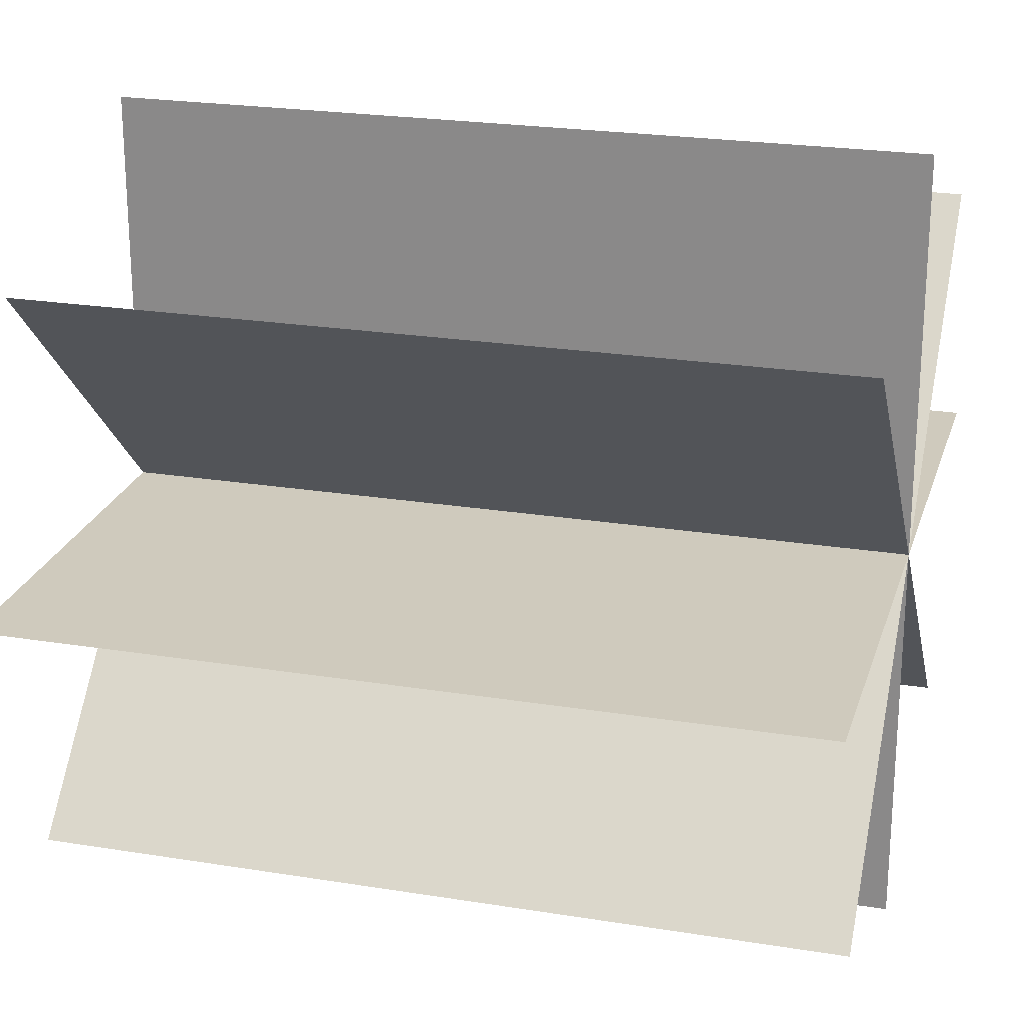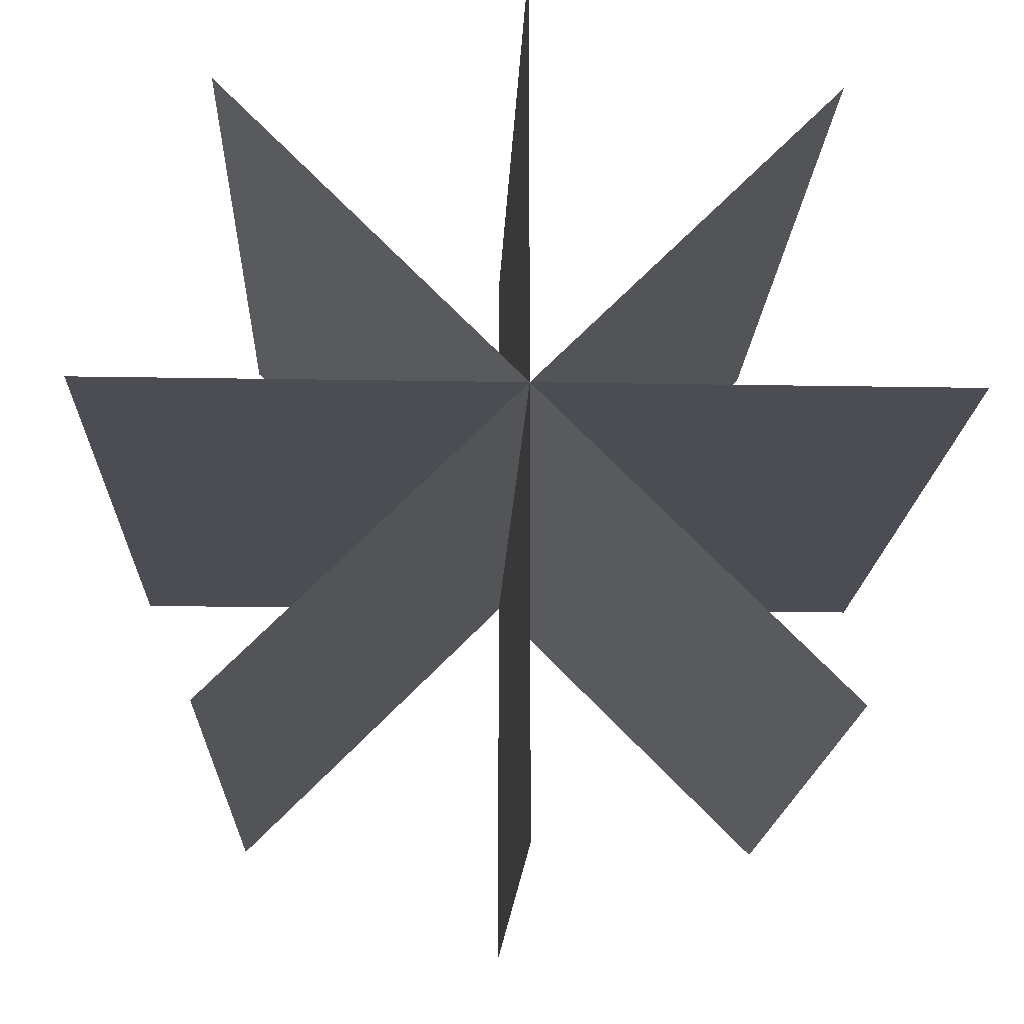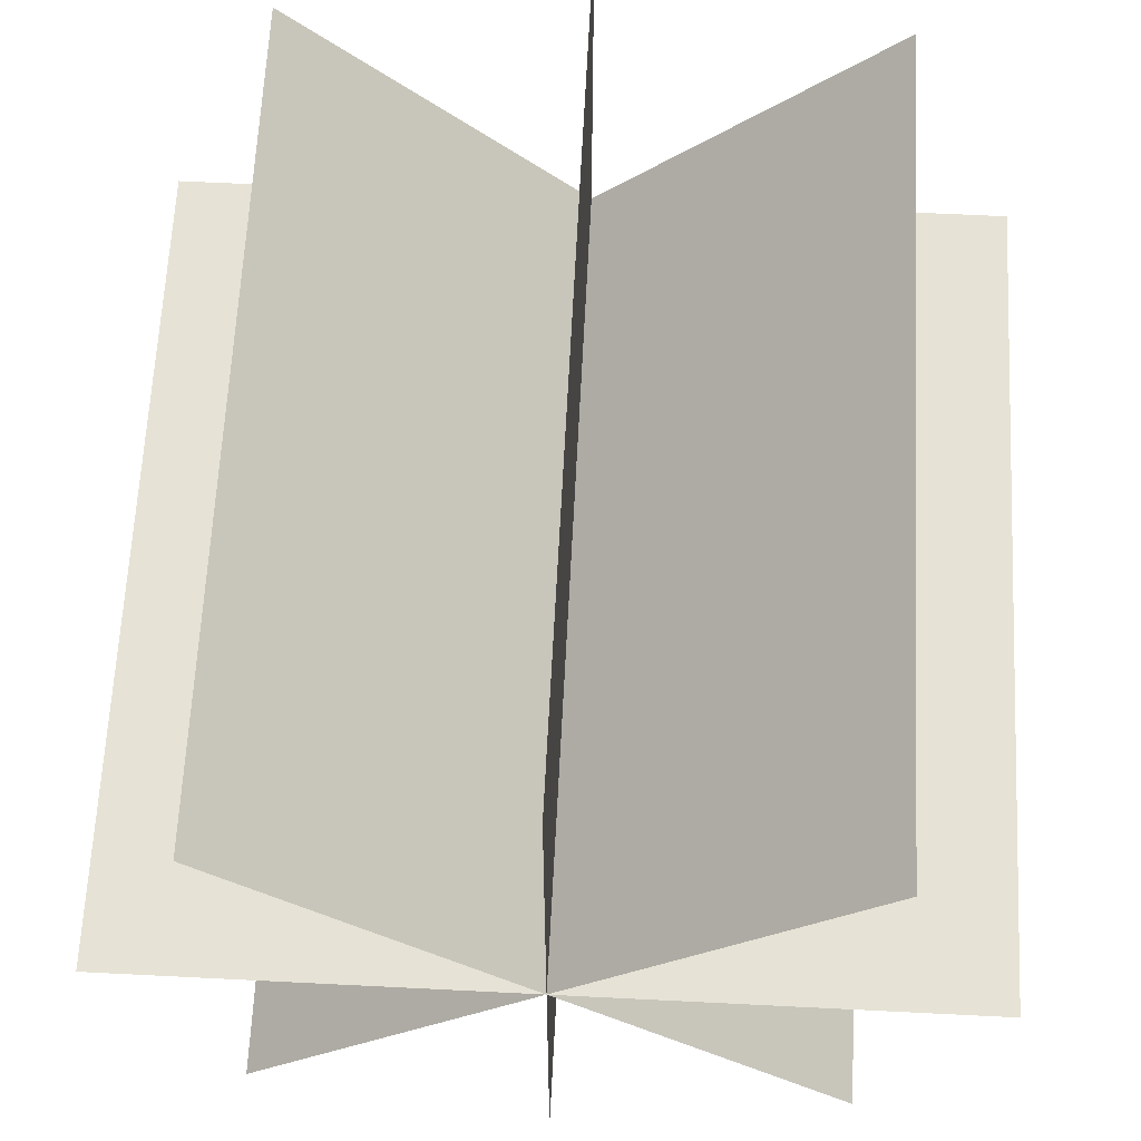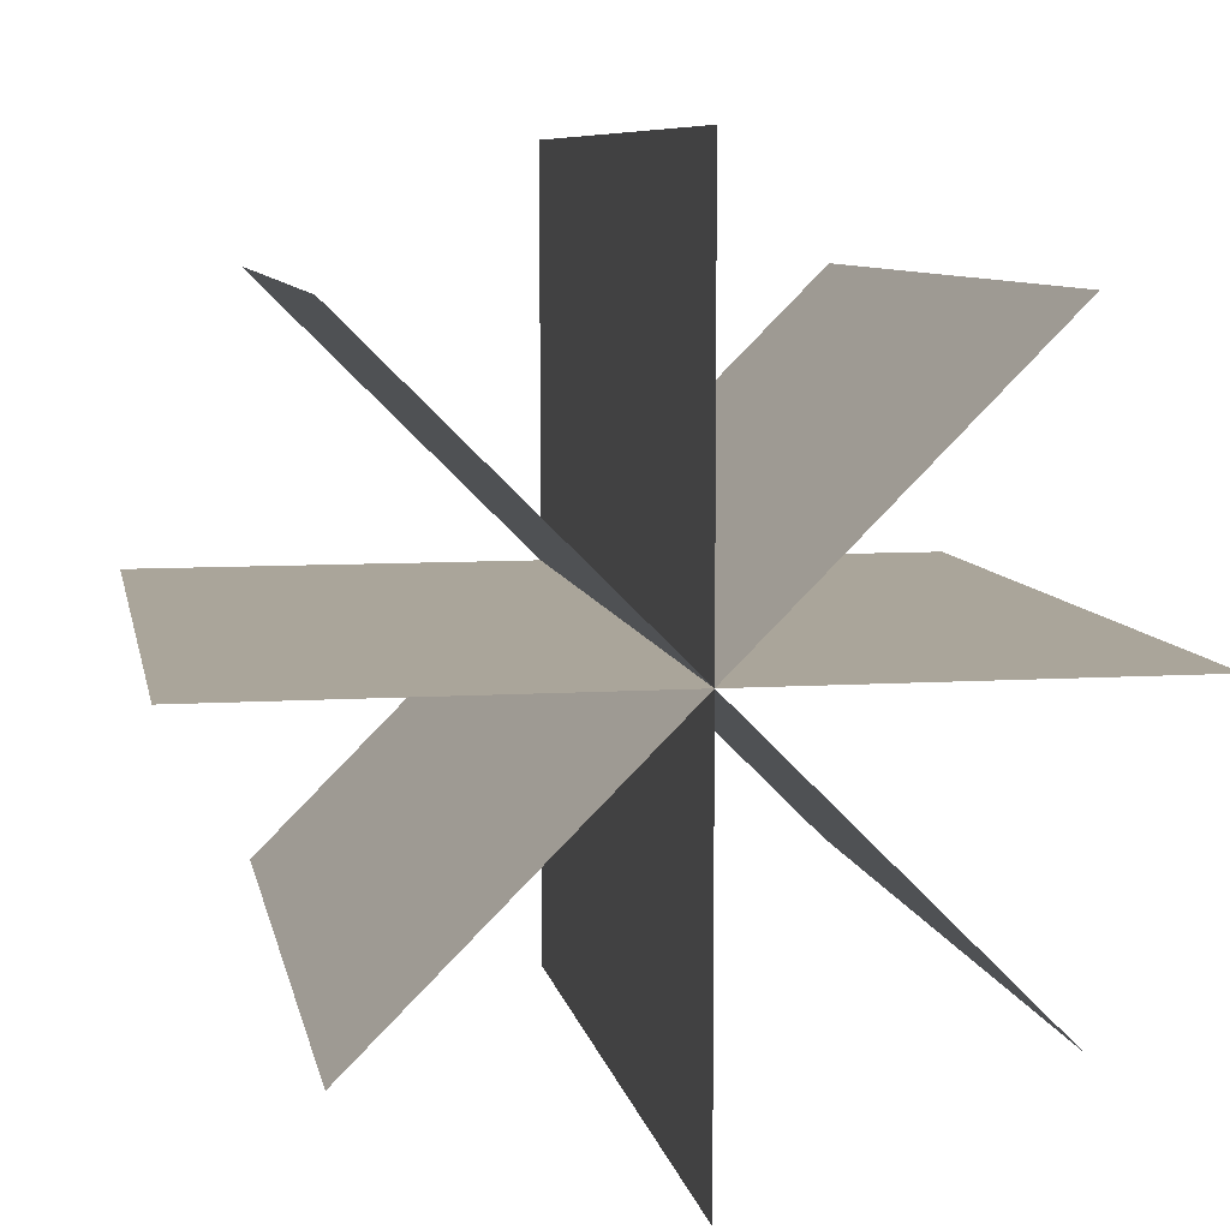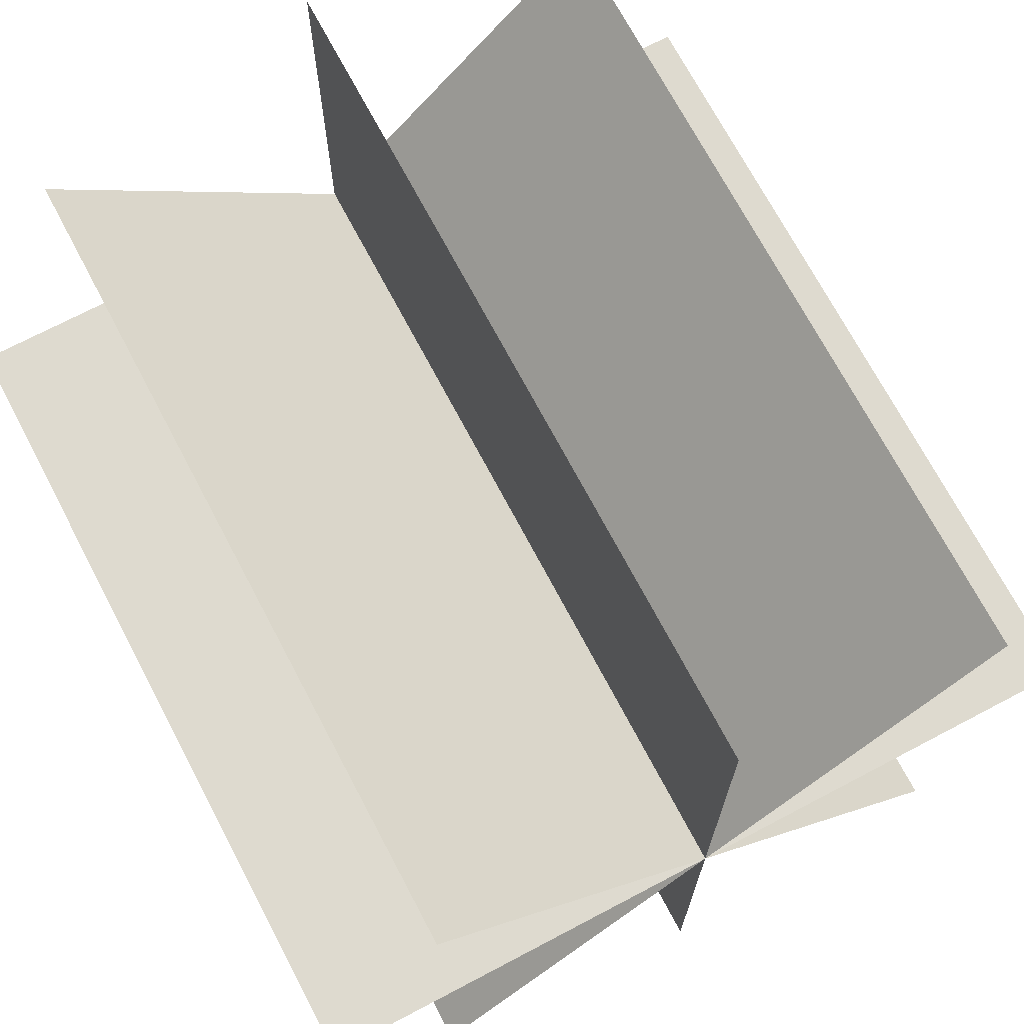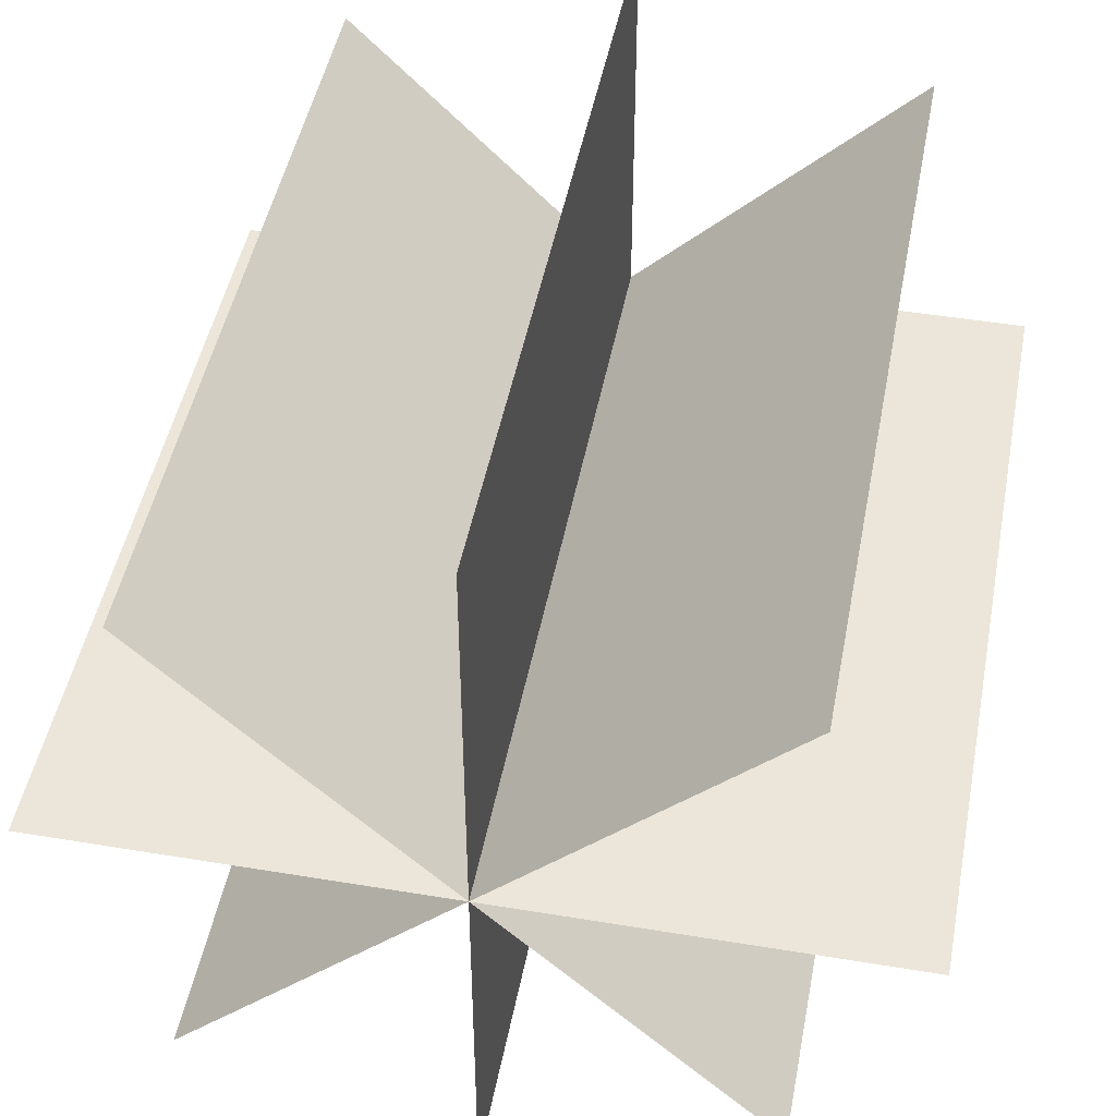
<metadata>
{"format":"obj","ext":"obj","renderer":"f3d","projection":"perspective","resolution":1024,"background":"white","views":[{"elev":23.1,"azim":-74.6,"up":"+Z"},{"elev":-16.3,"azim":-2.2,"up":"+Z"},{"elev":63.9,"azim":2.9,"up":"+Z"},{"elev":7.7,"azim":-10.3,"up":"+Z"},{"elev":71.0,"azim":152.2,"up":"+Z"},{"elev":46.7,"azim":10.7,"up":"+Z"}]}
</metadata>
<code>
v -9.444 18.62 -0.04978
v 9.756 -0.5753 -0.04979
v 9.756 18.62 -0.04978
v 0.1557 18.62 -9.65
v 0.1557 -0.5753 9.55
v 0.1557 18.62 9.55
v 6.944 18.62 -6.838
v -6.632 -0.5753 6.738
v -6.632 18.62 6.738
v 9.756 -0.5753 -0.04979
v -9.444 18.62 -0.04978
v 9.756 18.62 -0.04978
v 0.1557 -0.5753 9.55
v 0.1557 18.62 -9.65
v 0.1557 18.62 9.55
v -6.632 -0.5753 6.738
v 6.944 18.62 -6.838
v -6.632 18.62 6.738
v -6.632 -0.5752 -6.838
v 6.944 18.62 6.738
v -6.632 18.62 -6.838
v 6.944 18.62 6.738
v -6.632 -0.5752 -6.838
v -6.632 18.62 -6.838
v -9.444 -0.5753 -0.04979
v 0.1557 -0.5752 -9.65
v 6.944 -0.5752 -6.838
v -9.444 -0.5753 -0.04979
v 0.1557 -0.5752 -9.65
v 6.944 -0.5752 -6.838
v 6.944 -0.5753 6.738
v 6.944 -0.5753 6.738
f 1 3 2
f 4 6 5
f 7 9 8
f 10 12 11
f 13 15 14
f 16 18 17
f 19 21 20
f 22 24 23
f 1 2 25
f 4 5 26
f 7 8 27
f 10 11 28
f 13 14 29
f 16 17 30
f 19 20 31
f 22 23 32

</code>
